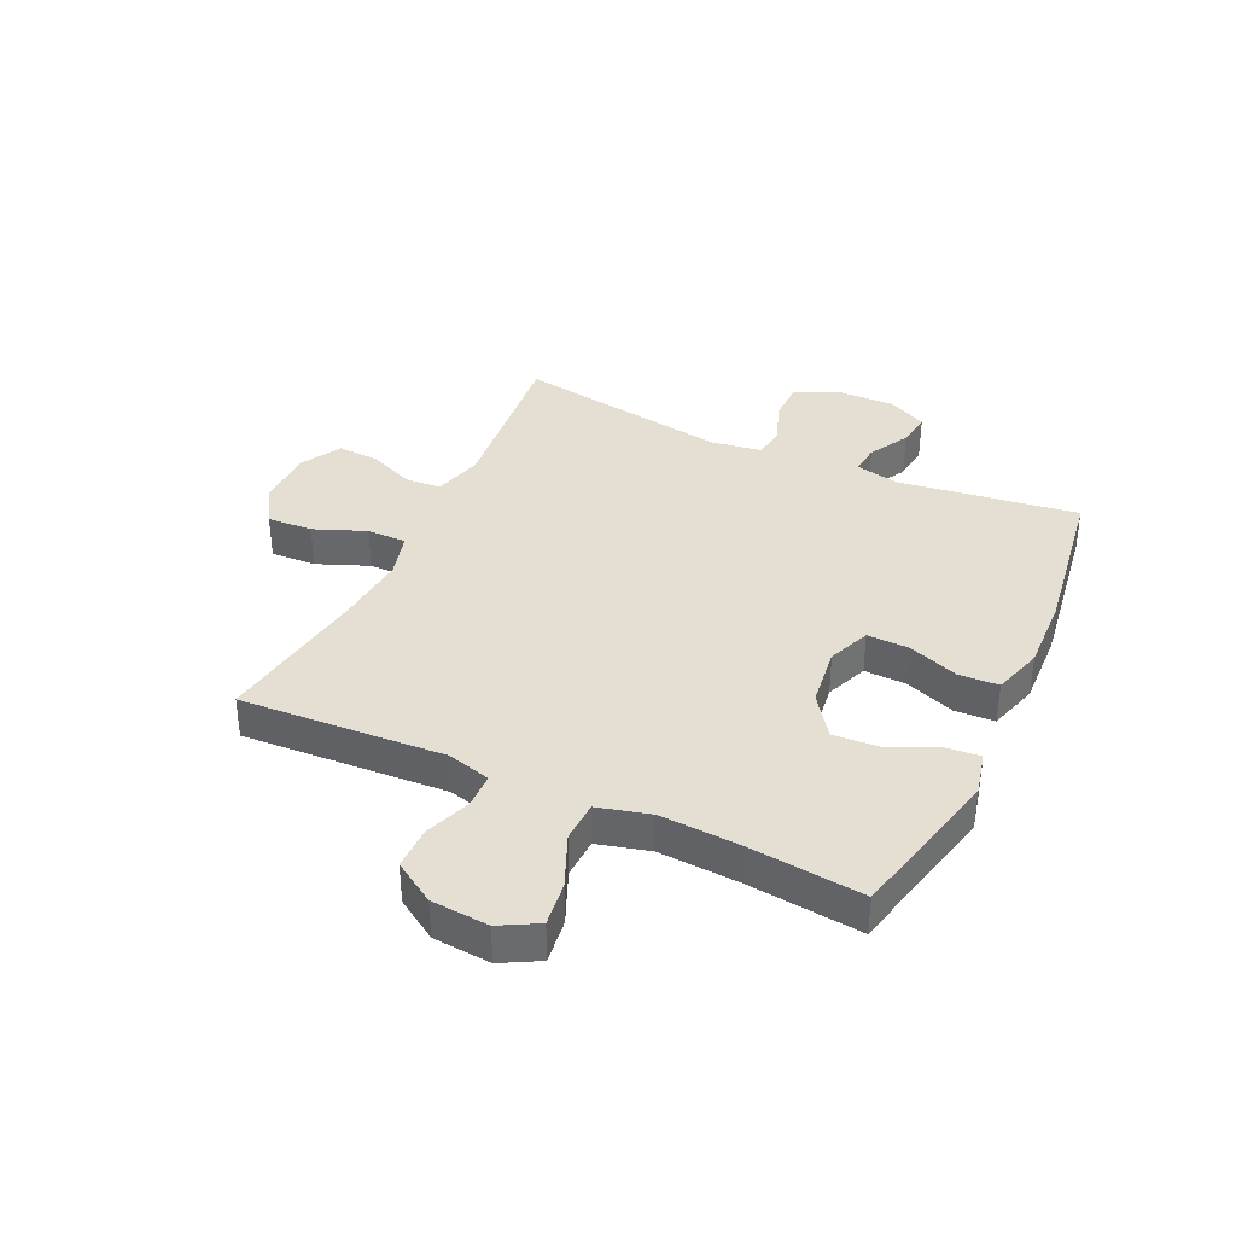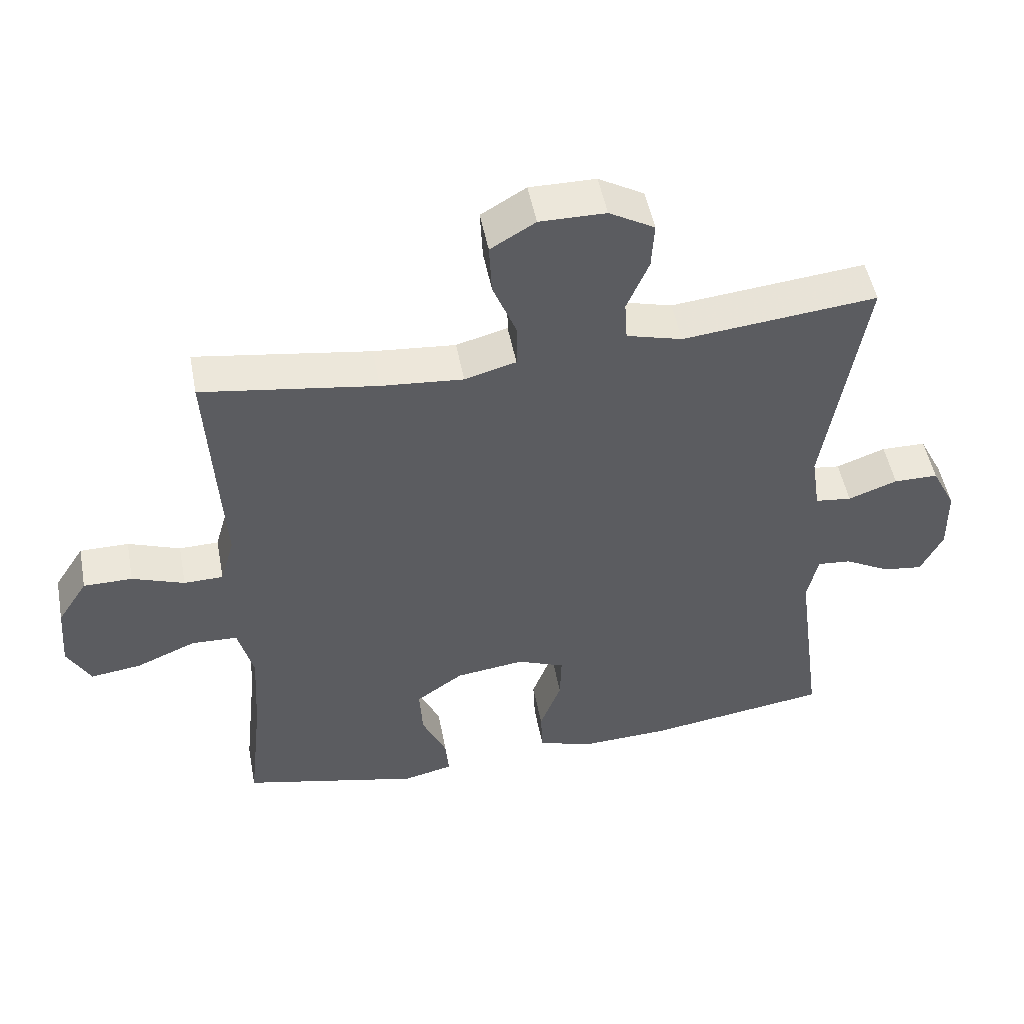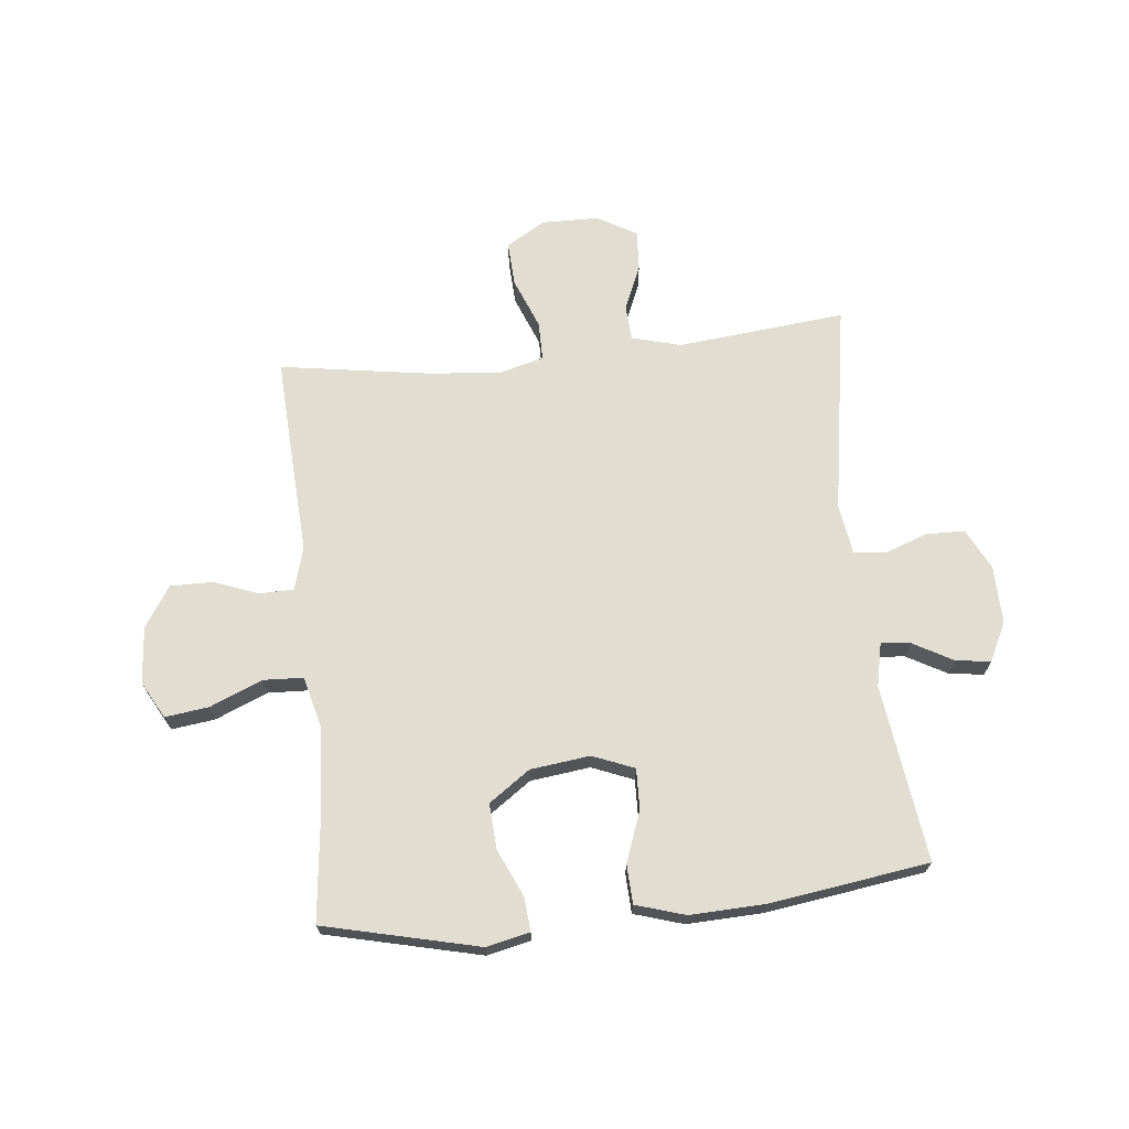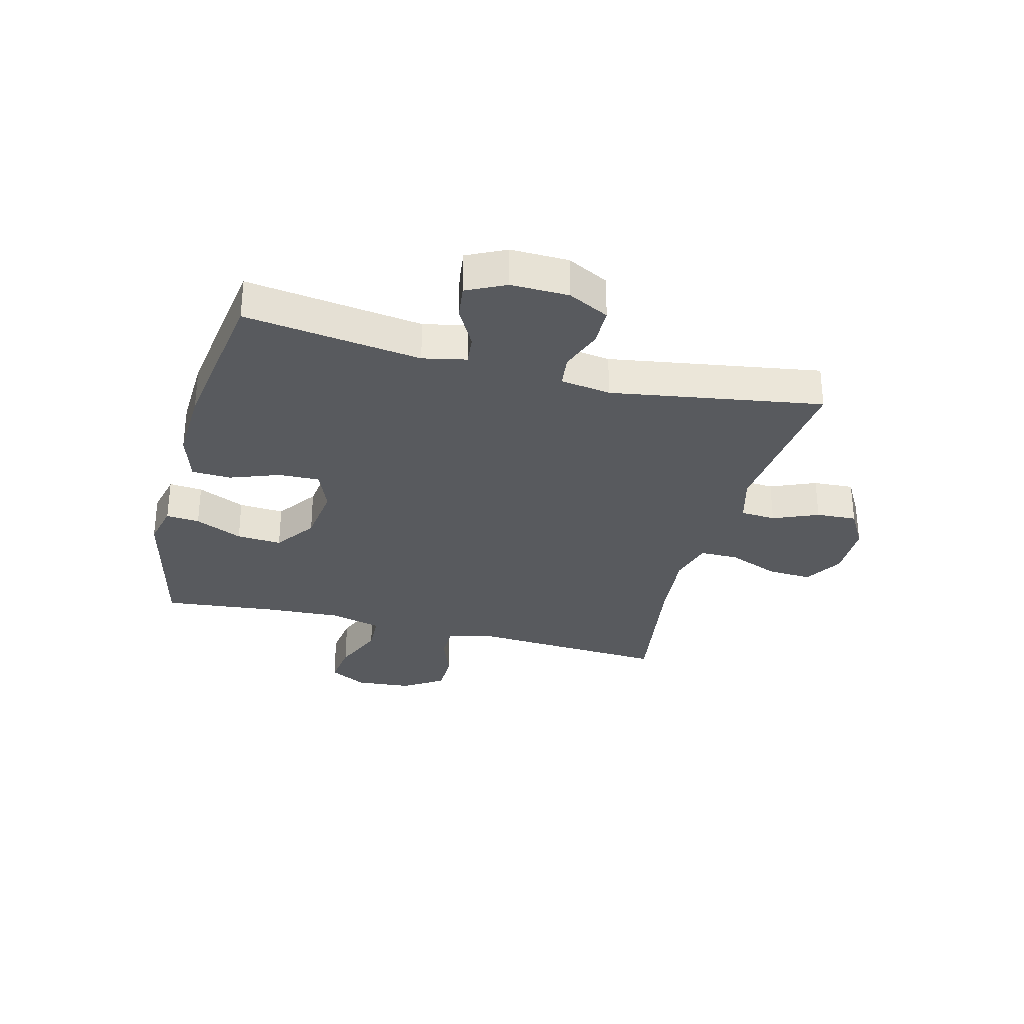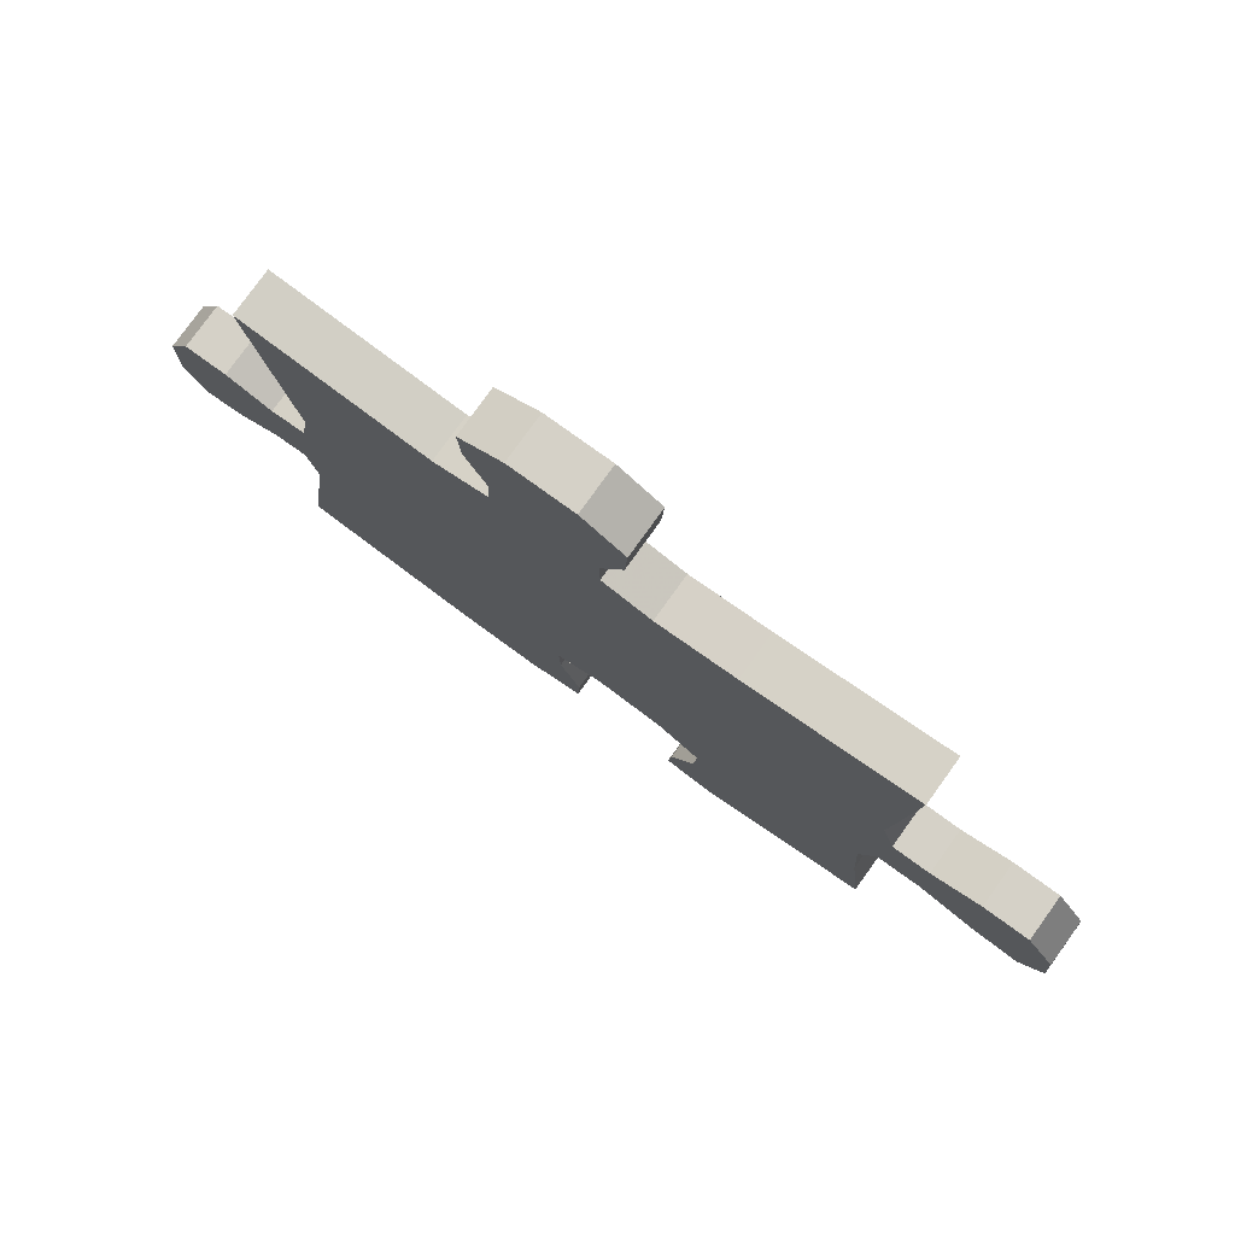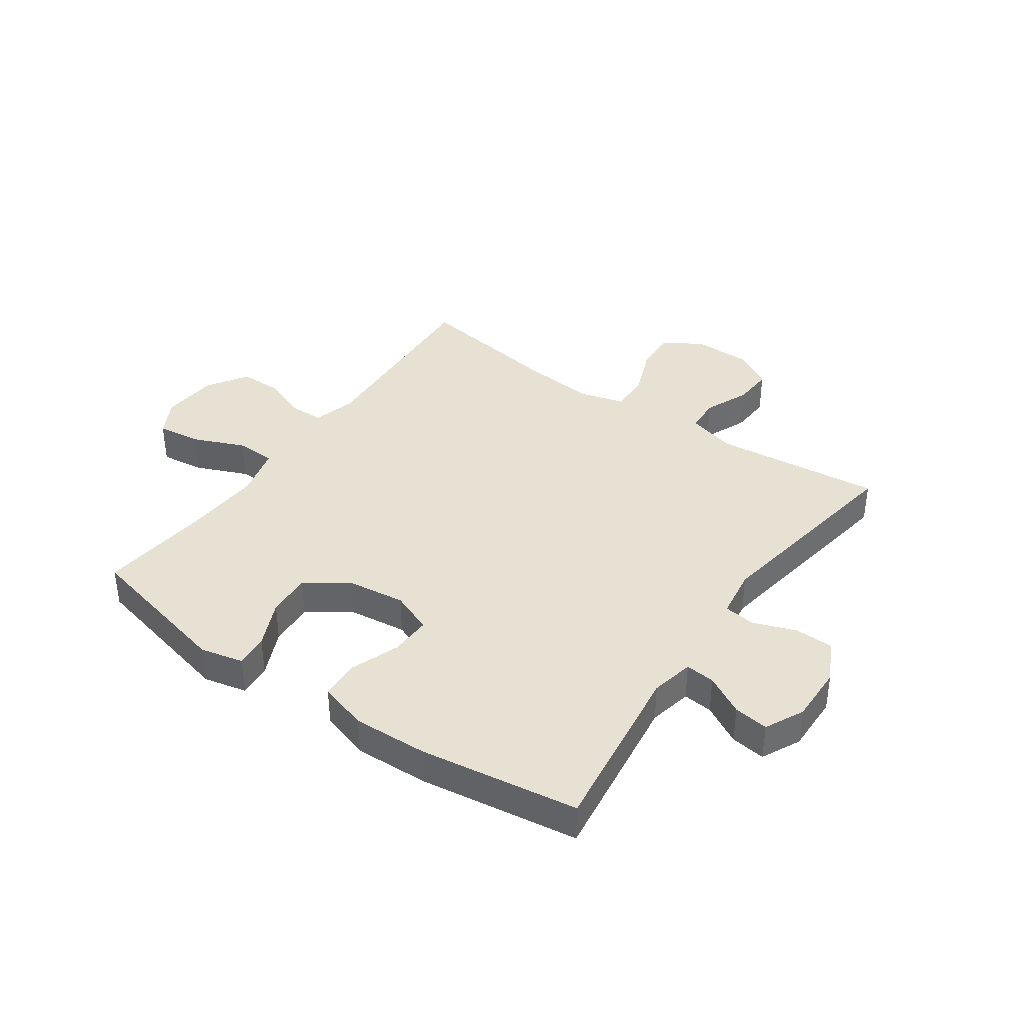
<metadata>
{"format":"obj","ext":"obj","renderer":"f3d","projection":"perspective","resolution":1024,"background":"white","views":[{"elev":37.1,"azim":114.9,"up":"+Y"},{"elev":50.3,"azim":169.2,"up":"+Z"},{"elev":68.9,"azim":174.1,"up":"+Y"},{"elev":-30.9,"azim":-104.6,"up":"+Y"},{"elev":79.1,"azim":35.8,"up":"+Z"},{"elev":38.7,"azim":-145.0,"up":"+Y"}]}
</metadata>
<code>
v 0.5 0.07 -0.5
v 0.233 0.07 -0.563
v 0.158 0.07 -0.546
v 0.163 0.07 -0.488
v 0.2 0.07 -0.406
v 0.205 0.07 -0.328
v 0.134 0.07 -0.278
v 0.031 0.07 -0.265
v -0.041 0.07 -0.294
v -0.039 0.07 -0.365
v -0.007 0.07 -0.451
v -0.01 0.07 -0.519
v -0.095 0.07 -0.545
v -0.225 0.07 -0.54
v -0.5 0.07 -0.5
v -0.459 0.07 -0.195
v -0.475 0.07 -0.12
v -0.526 0.07 -0.125
v -0.595 0.07 -0.163
v -0.655 0.07 -0.171
v -0.688 0.07 -0.104
v -0.686 0.07 -0.004
v -0.65 0.07 0.067
v -0.583 0.07 0.068
v -0.509 0.07 0.041
v -0.454 0.07 0.048
v -0.441 0.07 0.135
v -0.5 0.07 0.5
v -0.208 0.07 0.47
v -0.124 0.07 0.493
v -0.12 0.07 0.554
v -0.153 0.07 0.632
v -0.157 0.07 0.702
v -0.089 0.07 0.741
v 0.01 0.07 0.742
v 0.077 0.07 0.702
v 0.073 0.07 0.625
v 0.038 0.07 0.537
v 0.038 0.07 0.47
v 0.115 0.07 0.449
v 0.238 0.07 0.46
v 0.5 0.07 0.5
v 0.487 0.07 0.268
v 0.48 0.07 0.152
v 0.501 0.07 0.078
v 0.56 0.07 0.077
v 0.638 0.07 0.106
v 0.711 0.07 0.106
v 0.756 0.07 0.036
v 0.764 0.07 -0.062
v 0.729 0.07 -0.126
v 0.653 0.07 -0.116
v 0.563 0.07 -0.078
v 0.494 0.07 -0.081
v 0.471 0.07 -0.17
v 0.479 0.07 -0.307
v 0.5 0 -0.5
v 0.233 0 -0.563
v 0.158 0 -0.546
v 0.163 0 -0.488
v 0.2 0 -0.406
v 0.205 0 -0.328
v 0.134 0 -0.278
v 0.031 0 -0.265
v -0.041 0 -0.294
v -0.039 0 -0.365
v -0.007 0 -0.451
v -0.01 0 -0.519
v -0.095 0 -0.545
v -0.225 0 -0.54
v -0.5 0 -0.5
v -0.459 0 -0.195
v -0.475 0 -0.12
v -0.526 0 -0.125
v -0.595 0 -0.163
v -0.655 0 -0.171
v -0.688 0 -0.104
v -0.686 0 -0.004
v -0.65 0 0.067
v -0.583 0 0.068
v -0.509 0 0.041
v -0.454 0 0.048
v -0.441 0 0.135
v -0.5 0 0.5
v -0.208 0 0.47
v -0.124 0 0.493
v -0.12 0 0.554
v -0.153 0 0.632
v -0.157 0 0.702
v -0.089 0 0.741
v 0.01 0 0.742
v 0.077 0 0.702
v 0.073 0 0.625
v 0.038 0 0.537
v 0.038 0 0.47
v 0.115 0 0.449
v 0.238 0 0.46
v 0.5 0 0.5
v 0.487 0 0.268
v 0.48 0 0.152
v 0.501 0 0.078
v 0.56 0 0.077
v 0.638 0 0.106
v 0.711 0 0.106
v 0.756 0 0.036
v 0.764 0 -0.062
v 0.729 0 -0.126
v 0.653 0 -0.116
v 0.563 0 -0.078
v 0.494 0 -0.081
v 0.471 0 -0.17
v 0.479 0 -0.307
f 50 51 52 53
f 50 53 54
f 49 50 54
f 46 47 48 49
f 45 46 49 54
f 44 45 54 55
f 41 42 43 44
f 40 41 44 55
f 35 36 37 38
f 35 38 39
f 34 35 39
f 31 32 33 34
f 30 31 34 39
f 29 30 39 40
f 27 28 29
f 26 27 29 40
f 22 23 24 25
f 22 25 26
f 21 22 26
f 18 19 20 21
f 17 18 21 26
f 16 17 26 40
f 10 11 12 13
f 9 10 13 14
f 2 3 4 5
f 56 1 2 5
f 56 5 6
f 55 56 6 7
f 40 55 7 8
f 16 40 8 9
f 9 14 15 16
f 109 108 107 106
f 110 109 106
f 110 106 105
f 105 104 103 102
f 110 105 102 101
f 111 110 101 100
f 100 99 98 97
f 111 100 97 96
f 94 93 92 91
f 95 94 91
f 95 91 90
f 90 89 88 87
f 95 90 87 86
f 96 95 86 85
f 85 84 83
f 96 85 83 82
f 81 80 79 78
f 82 81 78
f 82 78 77
f 77 76 75 74
f 82 77 74 73
f 96 82 73 72
f 69 68 67 66
f 70 69 66 65
f 61 60 59 58
f 61 58 57 112
f 62 61 112
f 63 62 112 111
f 64 63 111 96
f 65 64 96 72
f 72 71 70 65
f 1 57 58 2
f 2 58 59 3
f 3 59 60 4
f 4 60 61 5
f 5 61 62 6
f 6 62 63 7
f 7 63 64 8
f 8 64 65 9
f 9 65 66 10
f 10 66 67 11
f 11 67 68 12
f 12 68 69 13
f 13 69 70 14
f 14 70 71 15
f 15 71 72 16
f 16 72 73 17
f 17 73 74 18
f 18 74 75 19
f 19 75 76 20
f 20 76 77 21
f 21 77 78 22
f 22 78 79 23
f 23 79 80 24
f 24 80 81 25
f 25 81 82 26
f 26 82 83 27
f 27 83 84 28
f 28 84 85 29
f 29 85 86 30
f 30 86 87 31
f 31 87 88 32
f 32 88 89 33
f 33 89 90 34
f 34 90 91 35
f 35 91 92 36
f 36 92 93 37
f 37 93 94 38
f 38 94 95 39
f 39 95 96 40
f 40 96 97 41
f 41 97 98 42
f 42 98 99 43
f 43 99 100 44
f 44 100 101 45
f 45 101 102 46
f 46 102 103 47
f 47 103 104 48
f 48 104 105 49
f 49 105 106 50
f 50 106 107 51
f 51 107 108 52
f 52 108 109 53
f 53 109 110 54
f 54 110 111 55
f 55 111 112 56
f 56 112 57 1

</code>
